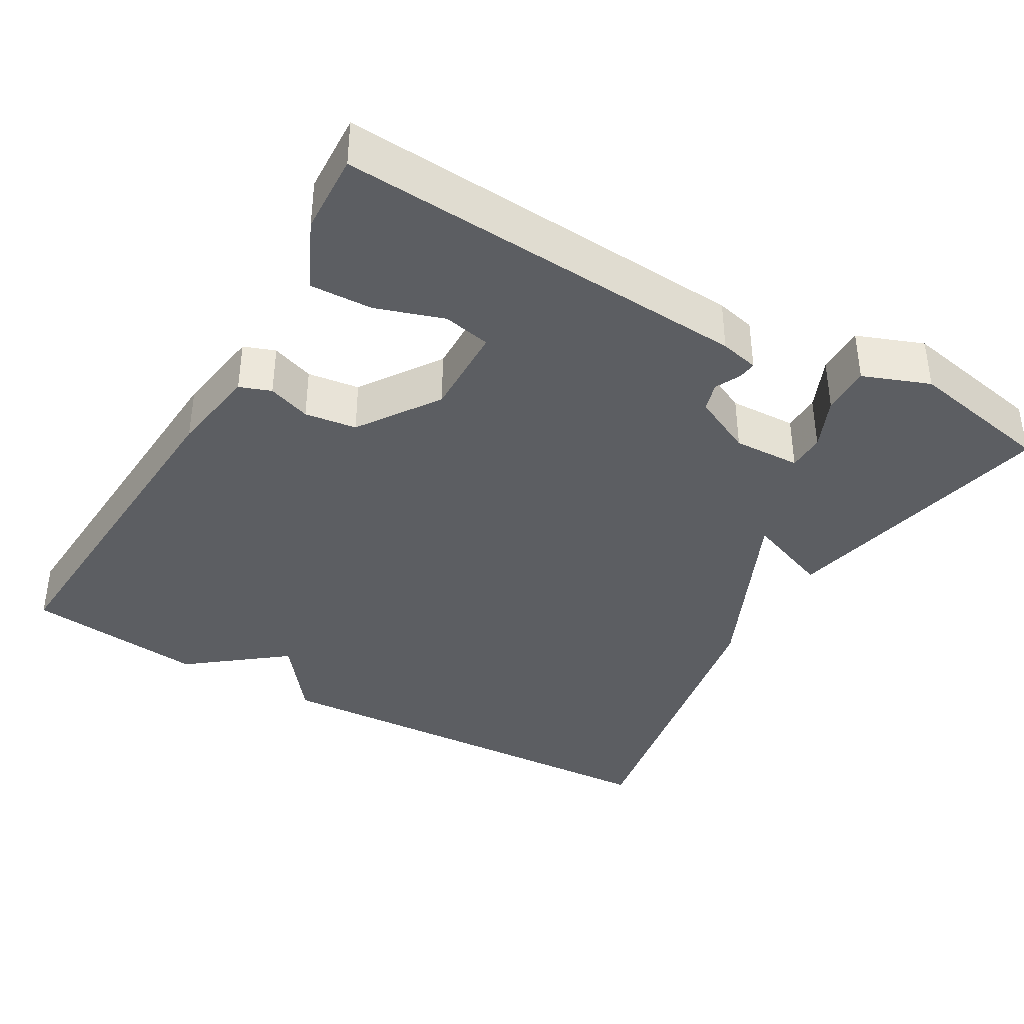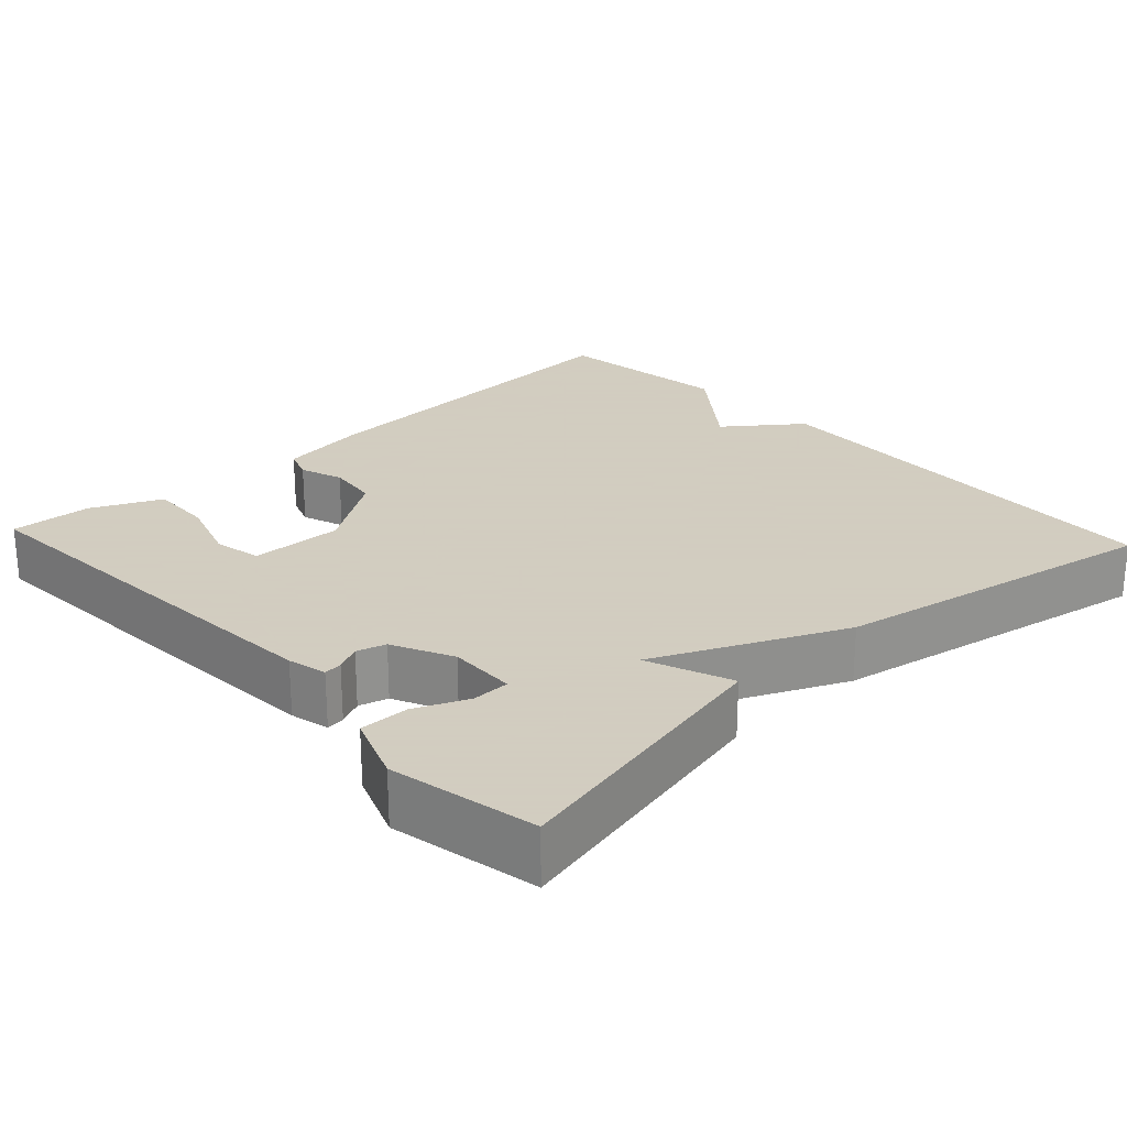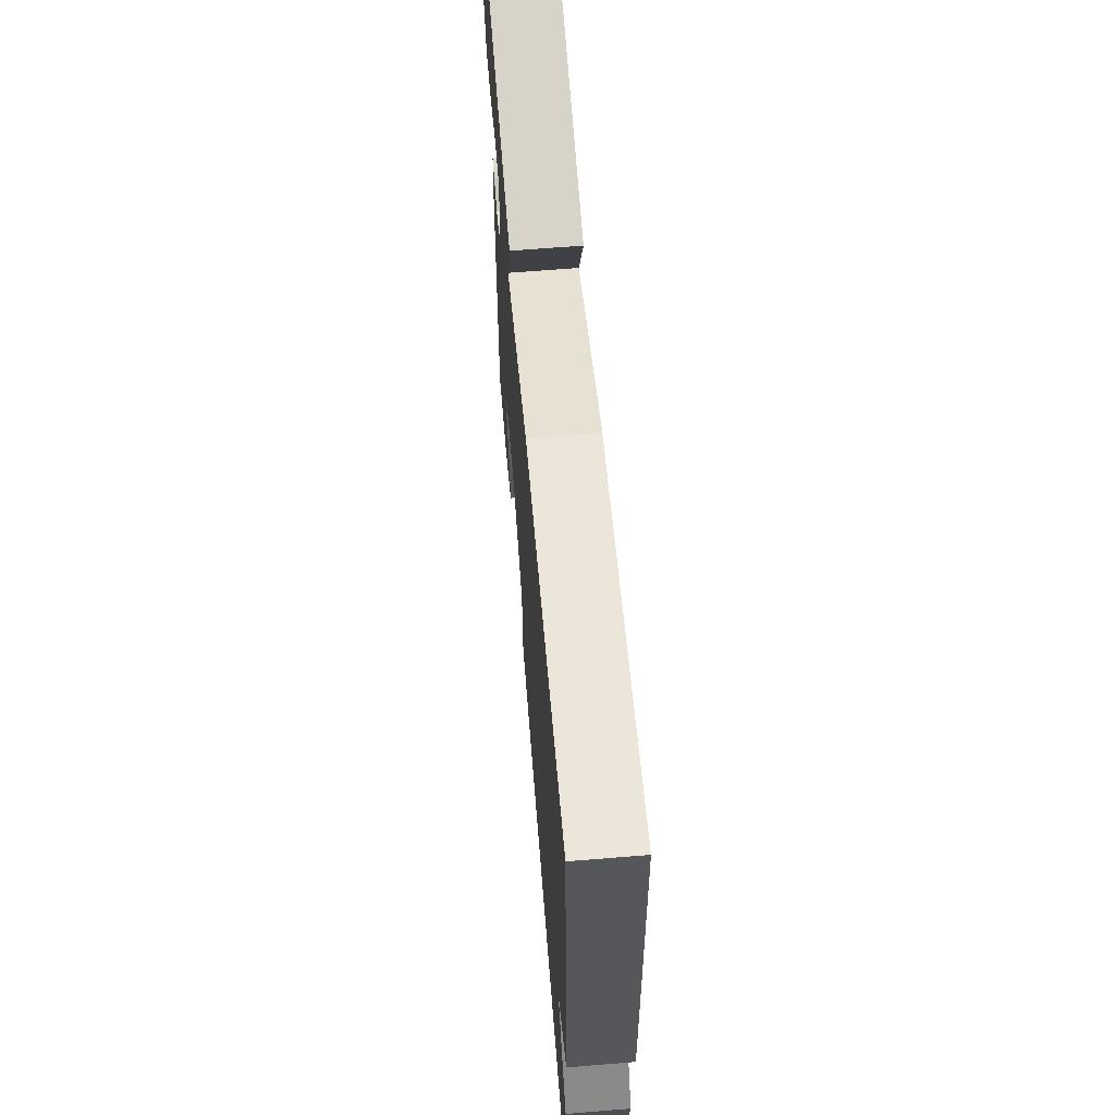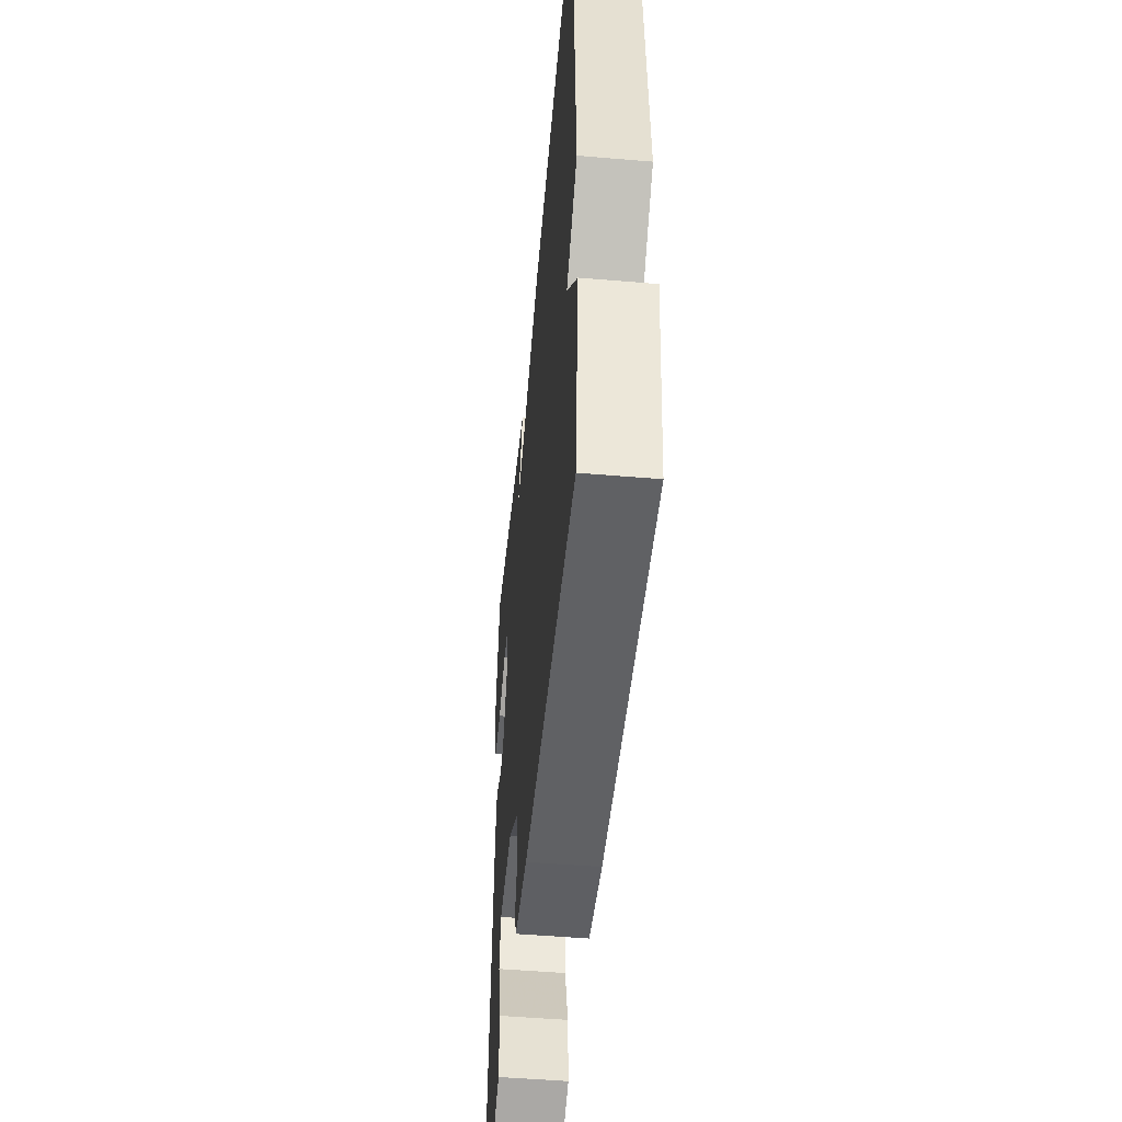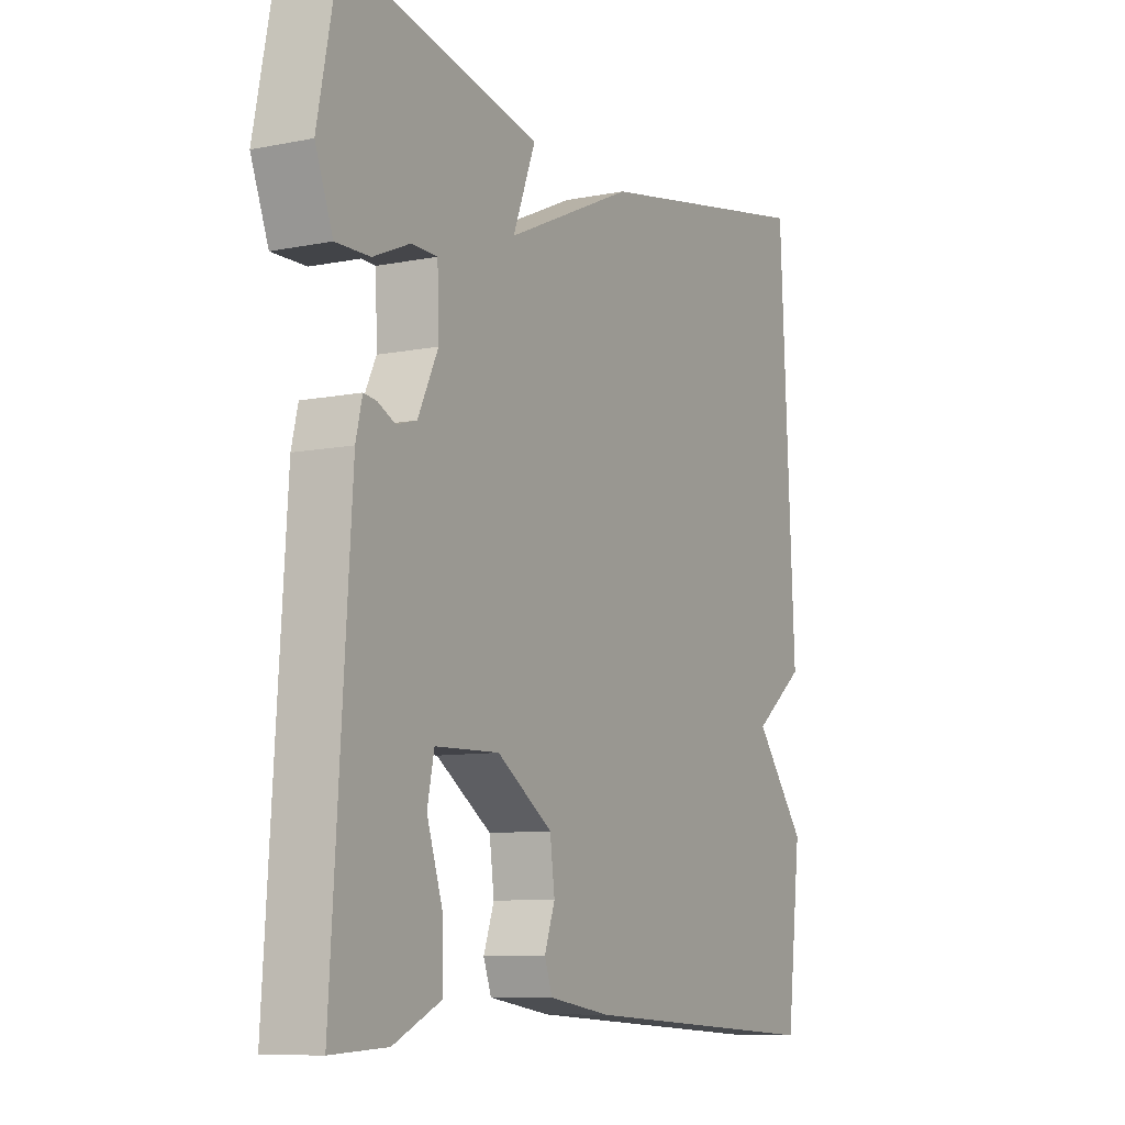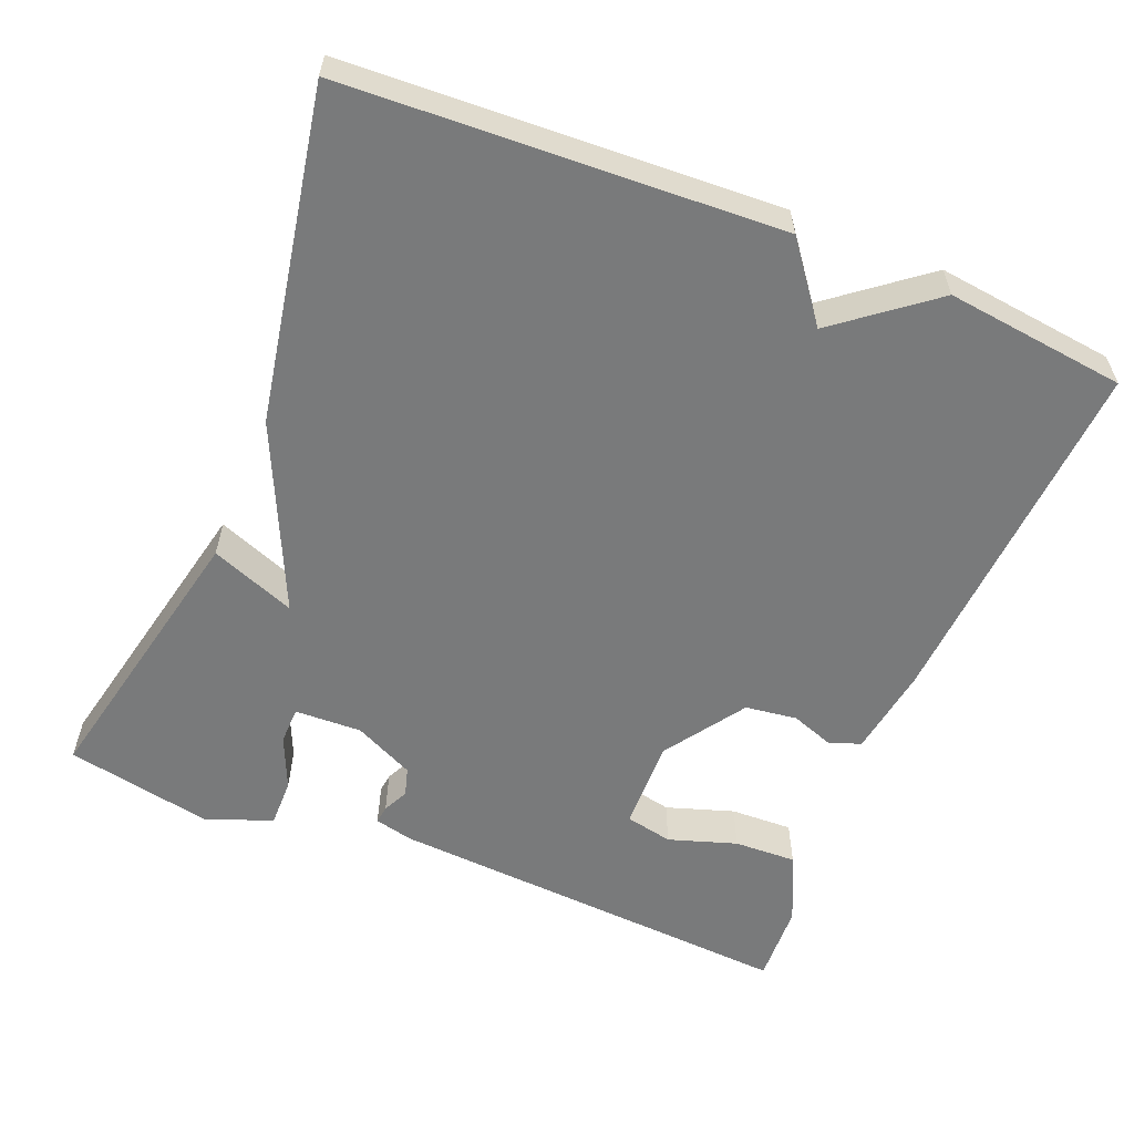
<metadata>
{"format":"obj","ext":"obj","renderer":"f3d","projection":"perspective","resolution":1024,"background":"white","views":[{"elev":-38.2,"azim":-120.0,"up":"+Y"},{"elev":24.3,"azim":-42.9,"up":"+Y"},{"elev":65.0,"azim":85.3,"up":"+Z"},{"elev":-50.3,"azim":84.7,"up":"+Z"},{"elev":-8.9,"azim":-61.7,"up":"+Z"},{"elev":-58.0,"azim":67.8,"up":"+Y"}]}
</metadata>
<code>
v -0.5 0.07 0.5
v -0.131 0.07 0.42
v -0.174 0.07 0.309
v 0.069 0.07 0.42
v 0.5 0.07 0.5
v 0.528 0.07 -0.064
v 0.43 0.07 -0.139
v 0.528 0.07 -0.264
v 0.5 0.07 -0.5
v 0.025 0.07 -0.471
v -0.092 0.07 -0.453
v -0.107 0.07 -0.412
v -0.087 0.07 -0.356
v -0.096 0.07 -0.288
v -0.201 0.07 -0.217
v -0.322 0.07 -0.22
v -0.335 0.07 -0.282
v -0.306 0.07 -0.371
v -0.303 0.07 -0.453
v -0.394 0.07 -0.495
v -0.5 0.07 -0.5
v -0.465 0.07 0.041
v -0.453 0.07 0.092
v -0.429 0.07 0.089
v -0.396 0.07 0.073
v -0.358 0.07 0.084
v -0.32 0.07 0.163
v -0.323 0.07 0.251
v -0.372 0.07 0.252
v -0.441 0.07 0.222
v -0.505 0.07 0.221
v -0.538 0.07 0.308
v -0.5 0 0.5
v -0.131 0 0.42
v -0.174 0 0.309
v 0.069 0 0.42
v 0.5 0 0.5
v 0.528 0 -0.064
v 0.43 0 -0.139
v 0.528 0 -0.264
v 0.5 0 -0.5
v 0.025 0 -0.471
v -0.092 0 -0.453
v -0.107 0 -0.412
v -0.087 0 -0.356
v -0.096 0 -0.288
v -0.201 0 -0.217
v -0.322 0 -0.22
v -0.335 0 -0.282
v -0.306 0 -0.371
v -0.303 0 -0.453
v -0.394 0 -0.495
v -0.5 0 -0.5
v -0.465 0 0.041
v -0.453 0 0.092
v -0.429 0 0.089
v -0.396 0 0.073
v -0.358 0 0.084
v -0.32 0 0.163
v -0.323 0 0.251
v -0.372 0 0.252
v -0.441 0 0.222
v -0.505 0 0.221
v -0.538 0 0.308
f 32 1 2
f 31 32 2
f 30 31 2
f 29 30 2
f 28 29 2 3
f 27 28 3
f 5 6 7
f 4 5 7
f 3 4 7
f 27 3 7
f 26 27 7
f 7 8 9
f 26 7 9
f 25 26 9
f 20 21 22
f 19 20 22
f 18 19 22
f 17 18 22
f 23 24 25
f 22 23 25
f 17 22 25
f 16 17 25
f 11 12 13
f 10 11 13
f 9 10 13
f 9 13 14
f 25 9 14 15
f 15 16 25
f 34 33 64
f 34 64 63
f 34 63 62
f 34 62 61
f 35 34 61 60
f 35 60 59
f 39 38 37
f 39 37 36
f 39 36 35
f 39 35 59
f 39 59 58
f 41 40 39
f 41 39 58
f 41 58 57
f 54 53 52
f 54 52 51
f 54 51 50
f 54 50 49
f 57 56 55
f 57 55 54
f 57 54 49
f 57 49 48
f 45 44 43
f 45 43 42
f 45 42 41
f 46 45 41
f 47 46 41 57
f 57 48 47
f 1 33 34 2
f 2 34 35 3
f 3 35 36 4
f 4 36 37 5
f 5 37 38 6
f 6 38 39 7
f 7 39 40 8
f 8 40 41 9
f 9 41 42 10
f 10 42 43 11
f 11 43 44 12
f 12 44 45 13
f 13 45 46 14
f 14 46 47 15
f 15 47 48 16
f 16 48 49 17
f 17 49 50 18
f 18 50 51 19
f 19 51 52 20
f 20 52 53 21
f 21 53 54 22
f 22 54 55 23
f 23 55 56 24
f 24 56 57 25
f 25 57 58 26
f 26 58 59 27
f 27 59 60 28
f 28 60 61 29
f 29 61 62 30
f 30 62 63 31
f 31 63 64 32
f 32 64 33 1

</code>
